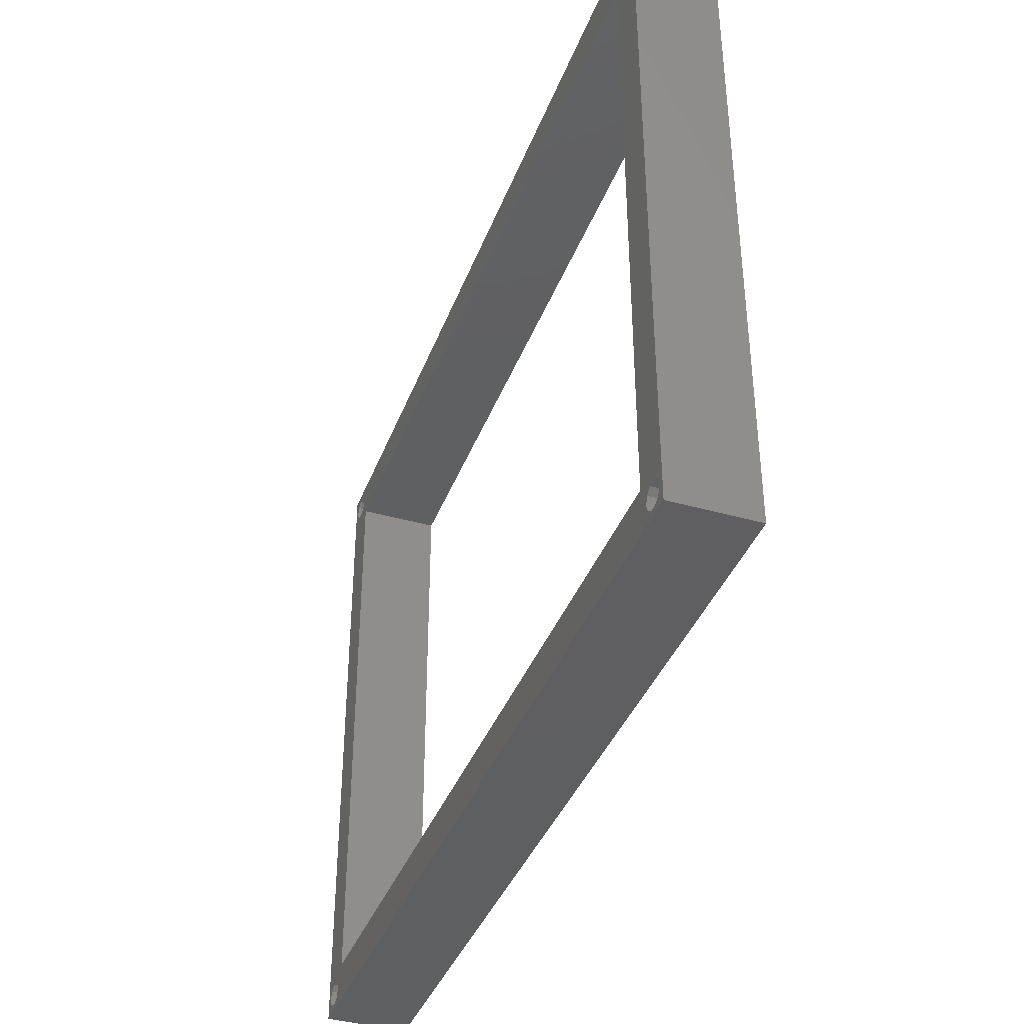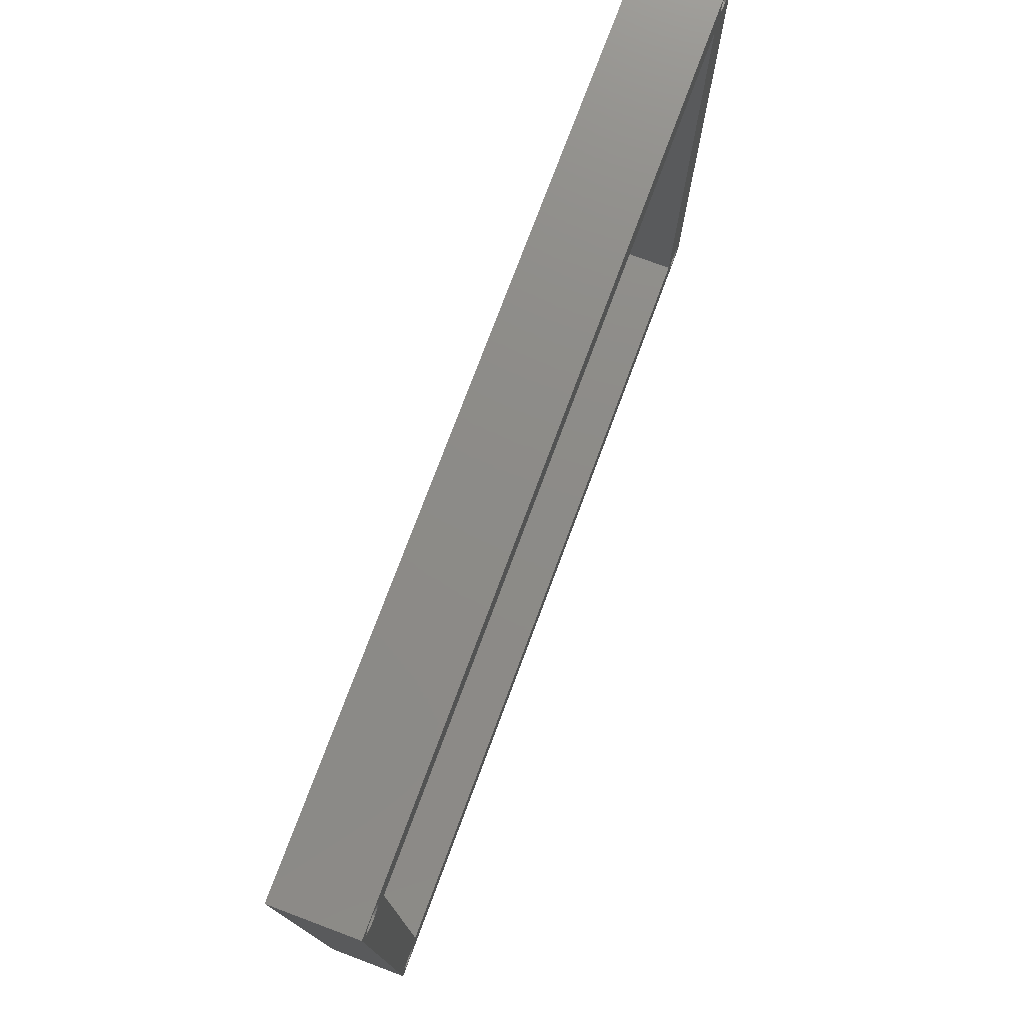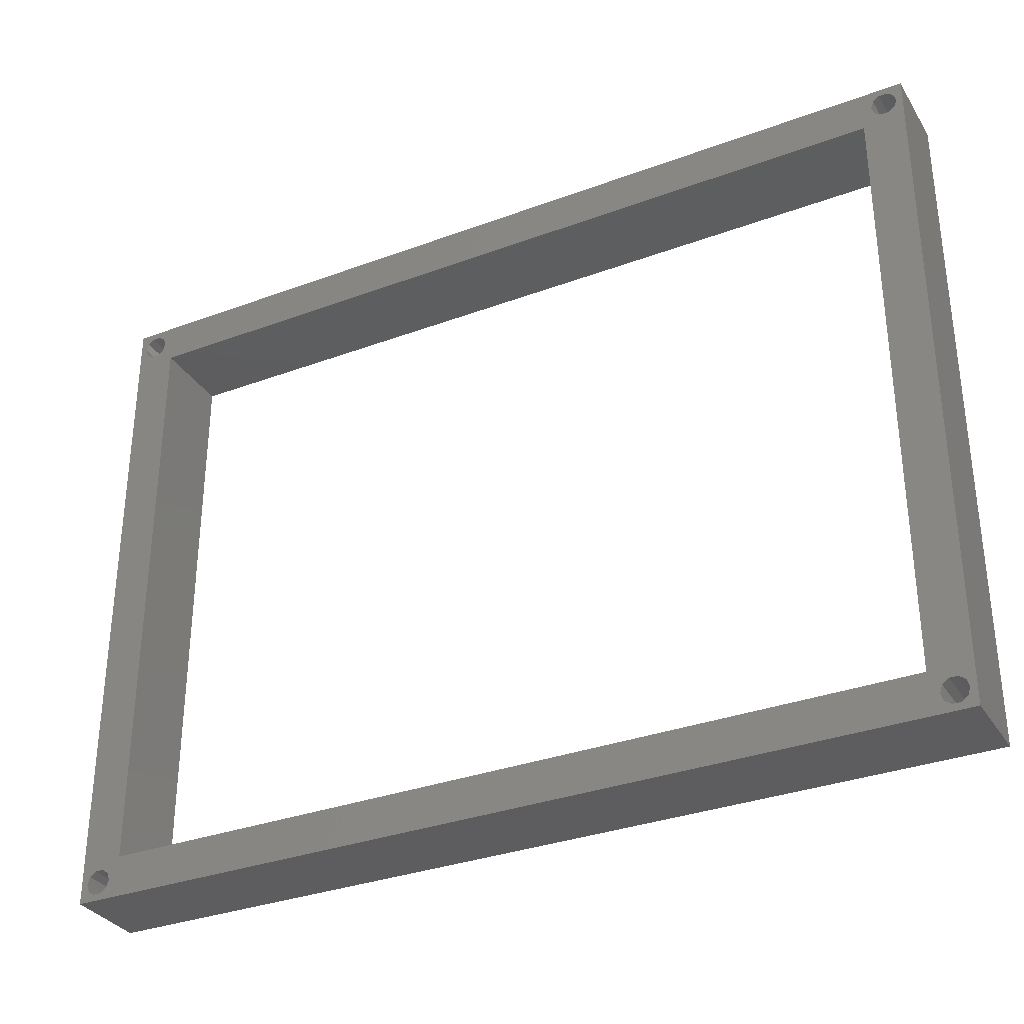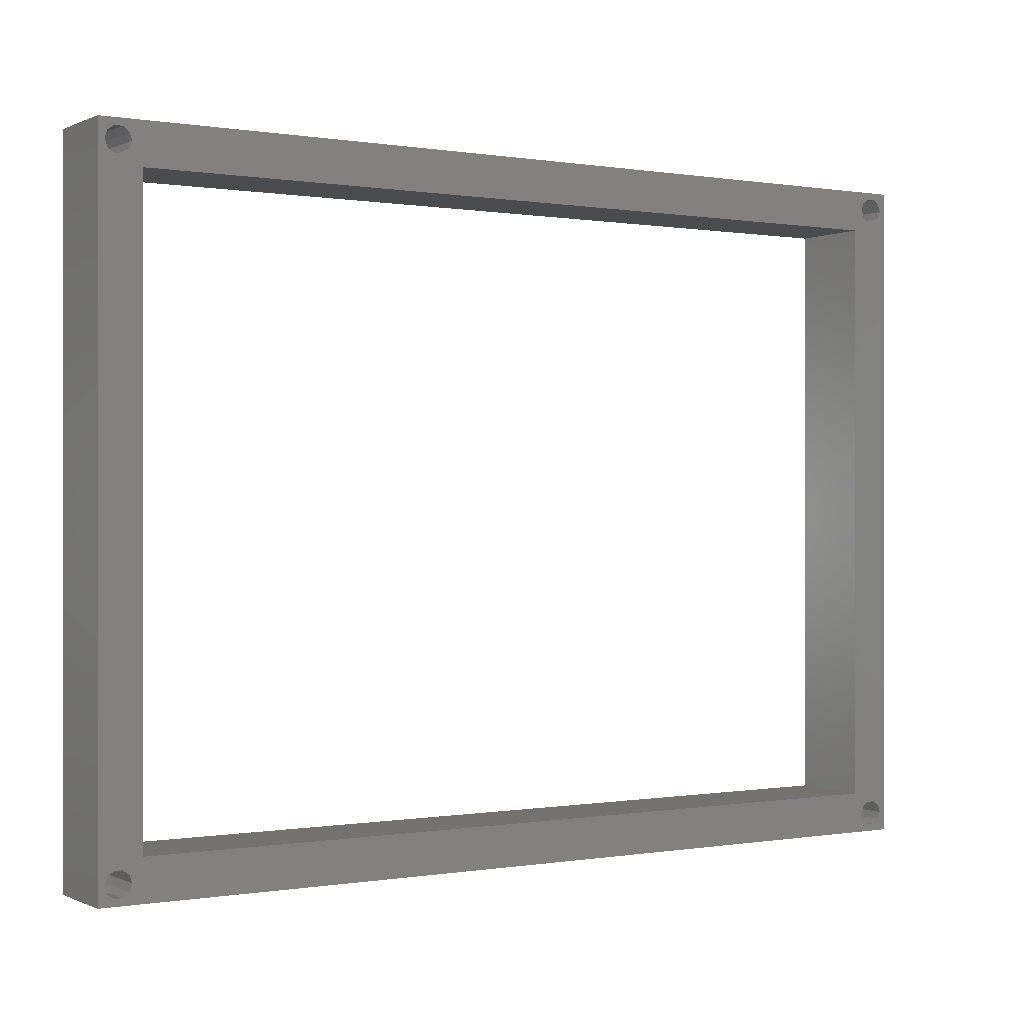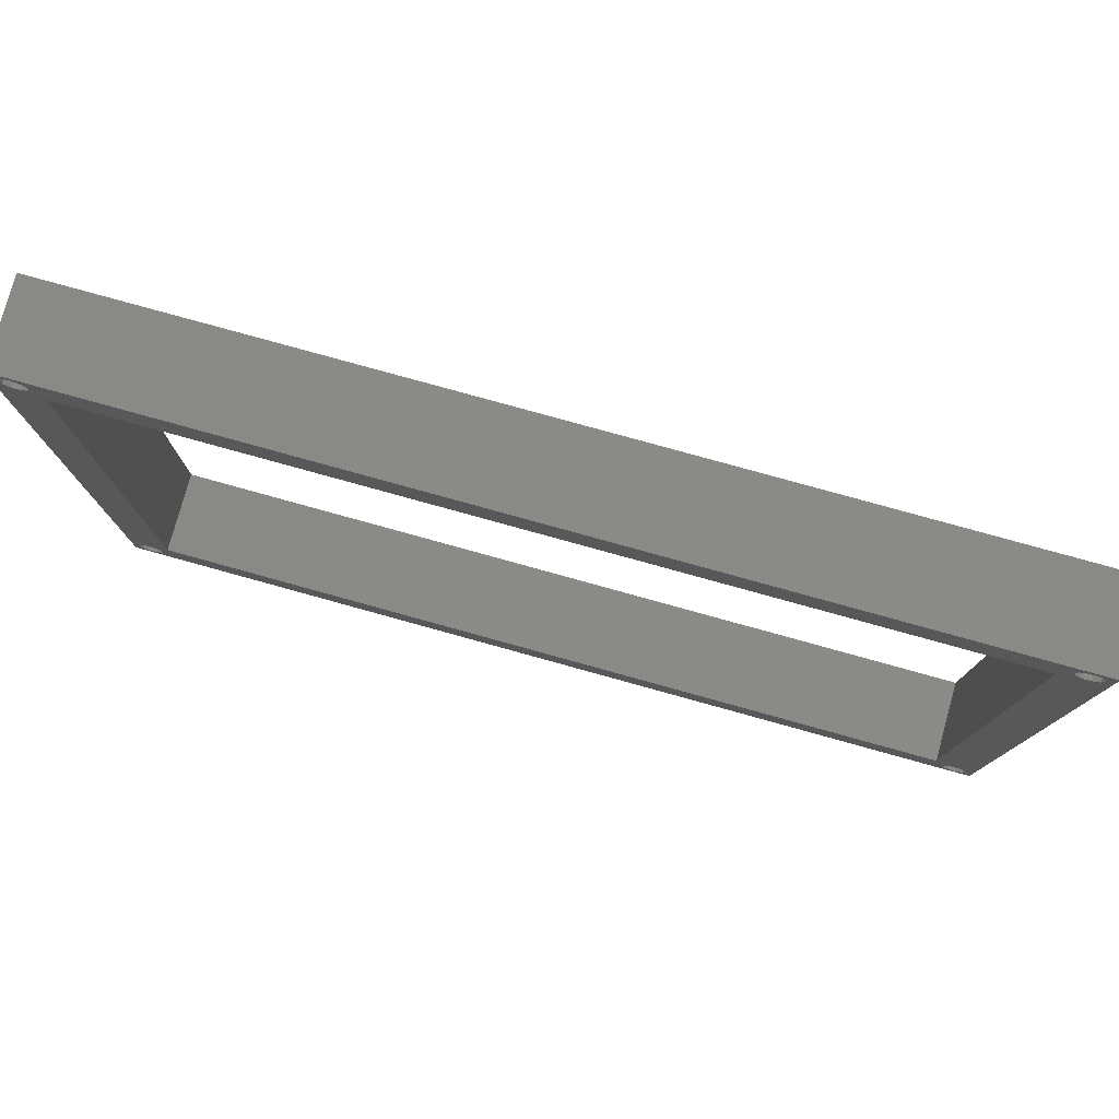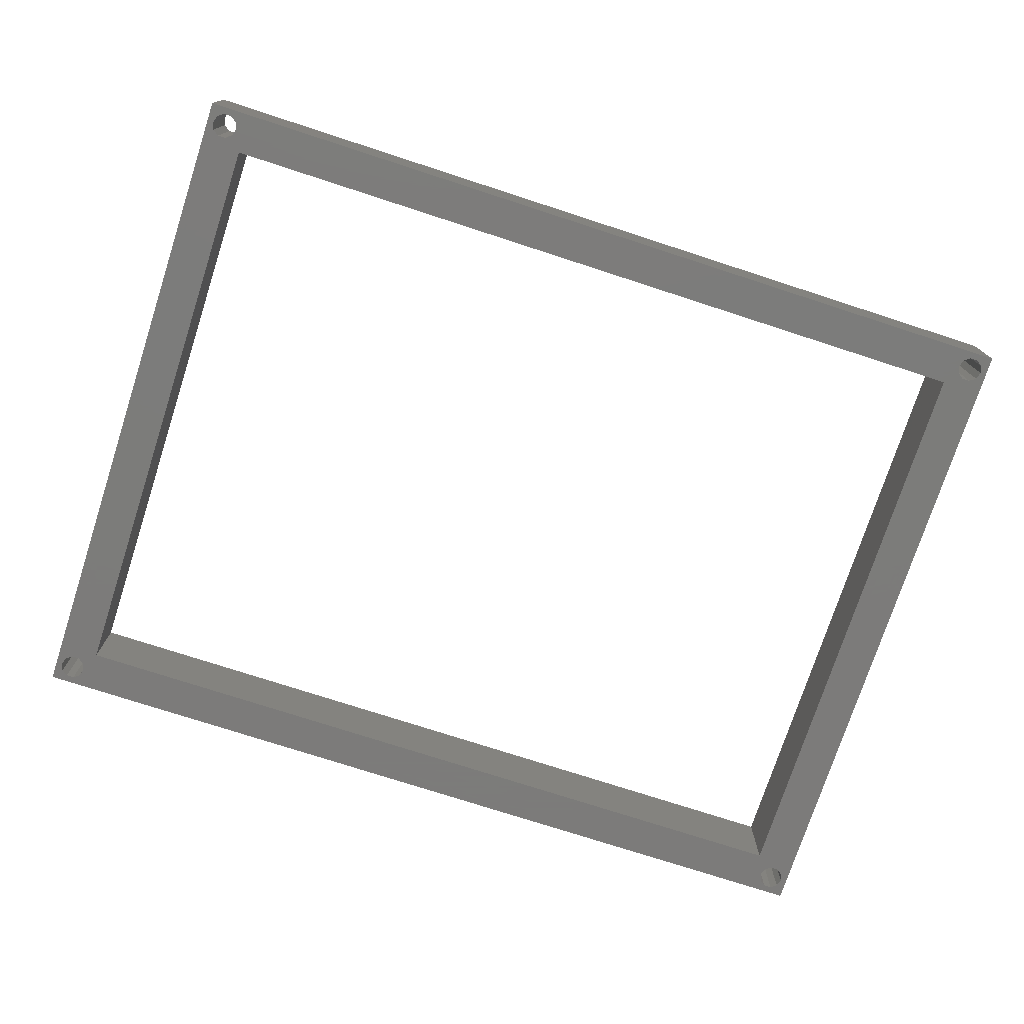
<metadata>
{"format":"stl","ext":"stl","renderer":"f3d","projection":"perspective","resolution":1024,"background":"white","views":[{"elev":-39.0,"azim":70.4,"up":"+Y"},{"elev":75.9,"azim":-69.5,"up":"+Y"},{"elev":-32.7,"azim":-152.7,"up":"+Y"},{"elev":0.0,"azim":-32.3,"up":"+Y"},{"elev":78.9,"azim":15.5,"up":"+Y"},{"elev":-75.2,"azim":-18.0,"up":"+Z"}]}
</metadata>
<code>
# stl→obj: 96 verts, 208 faces
v 0 0 0
v 0 107.5 13
v 0 107.5 0
v 0 0 13
v 2.382 102.6 13
v 6.5 101 13
v 3.618 102.6 13
v 6.5 6.5 13
v 4.618 4.176 13
v 5 3 13
v 3.618 4.902 13
v 2.382 4.902 13
v 1.382 103.3 13
v 1.382 4.176 13
v 1 104.5 13
v 1 3 13
v 139.6 103.3 13
v 140 3 13
v 140 104.5 13
v 139.6 4.176 13
v 138.6 102.6 13
v 138.6 4.902 13
v 134.5 101 13
v 137.4 102.6 13
v 136.4 103.3 13
v 134.5 6.5 13
v 136 104.5 13
v 137.4 4.902 13
v 141 107.5 13
v 141 0 13
v 139.6 105.7 13
v 138.6 106.4 13
v 137.4 106.4 13
v 136.4 4.176 13
v 136.4 105.7 13
v 4.618 105.7 13
v 3.618 106.4 13
v 4.618 103.3 13
v 5 104.5 13
v 1.382 105.7 13
v 2.382 106.4 13
v 139.6 1.824 13
v 138.6 1.098 13
v 137.4 1.098 13
v 136 3 13
v 136.4 1.824 13
v 4.618 1.824 13
v 3.618 1.098 13
v 2.382 1.098 13
v 1.382 1.824 13
v 141 107.5 0
v 141 0 0
v 2.382 4.902 0
v 6.5 6.5 0
v 3.618 4.902 0
v 6.5 101 0
v 4.618 103.3 0
v 5 104.5 0
v 3.618 102.6 0
v 2.382 102.6 0
v 1.382 4.176 0
v 1.382 103.3 0
v 1 3 0
v 1 104.5 0
v 139.6 4.176 0
v 140 104.5 0
v 140 3 0
v 139.6 103.3 0
v 138.6 4.902 0
v 138.6 102.6 0
v 134.5 6.5 0
v 137.4 4.902 0
v 136.4 4.176 0
v 134.5 101 0
v 136 3 0
v 137.4 102.6 0
v 139.6 1.824 0
v 138.6 1.098 0
v 137.4 1.098 0
v 136.4 103.3 0
v 136.4 1.824 0
v 4.618 1.824 0
v 3.618 1.098 0
v 4.618 4.176 0
v 5 3 0
v 1.382 1.824 0
v 2.382 1.098 0
v 139.6 105.7 0
v 138.6 106.4 0
v 137.4 106.4 0
v 136 104.5 0
v 136.4 105.7 0
v 4.618 105.7 0
v 3.618 106.4 0
v 2.382 106.4 0
v 1.382 105.7 0
f 1 2 3
f 2 1 4
f 5 6 7
f 8 9 10
f 6 5 8
f 8 11 9
f 12 8 5
f 8 12 11
f 13 12 5
f 13 14 12
f 15 14 13
f 14 15 16
f 17 18 19
f 17 20 18
f 21 20 17
f 21 22 20
f 23 21 24
f 21 23 22
f 23 24 25
f 26 22 23
f 23 25 27
f 22 26 28
f 29 19 30
f 29 31 19
f 29 32 31
f 29 33 32
f 28 26 34
f 35 23 27
f 35 6 23
f 36 35 33
f 37 33 29
f 38 6 39
f 35 36 6
f 6 36 39
f 33 37 36
f 2 37 29
f 15 2 16
f 40 2 15
f 41 2 40
f 37 2 41
f 18 30 19
f 42 30 18
f 43 30 42
f 44 30 43
f 34 26 45
f 26 46 45
f 8 46 26
f 47 46 8
f 46 47 44
f 7 6 38
f 47 8 10
f 48 44 47
f 44 48 30
f 4 48 49
f 48 4 30
f 50 4 49
f 16 4 50
f 4 16 2
f 30 51 29
f 51 30 52
f 51 2 29
f 2 51 3
f 53 54 55
f 56 57 58
f 54 53 56
f 56 59 57
f 60 56 53
f 56 60 59
f 61 60 53
f 61 62 60
f 63 62 61
f 62 63 64
f 65 66 67
f 65 68 66
f 69 68 65
f 69 70 68
f 71 69 72
f 69 71 70
f 71 72 73
f 74 70 71
f 71 73 75
f 70 74 76
f 52 67 51
f 52 77 67
f 52 78 77
f 52 79 78
f 76 74 80
f 81 71 75
f 81 54 71
f 82 81 79
f 83 79 52
f 84 54 85
f 81 82 54
f 54 82 85
f 79 83 82
f 1 83 52
f 63 1 64
f 86 1 63
f 87 1 86
f 83 1 87
f 66 51 67
f 88 51 66
f 89 51 88
f 90 51 89
f 80 74 91
f 74 92 91
f 56 92 74
f 93 92 56
f 92 93 90
f 55 54 84
f 93 56 58
f 94 90 93
f 90 94 51
f 3 94 95
f 94 3 51
f 96 3 95
f 64 3 96
f 3 64 1
f 1 30 4
f 30 1 52
f 8 56 6
f 56 8 54
f 71 23 74
f 23 71 26
f 71 8 26
f 8 71 54
f 56 23 6
f 23 56 74
f 85 9 84
f 9 85 10
f 82 48 47
f 48 82 83
f 61 12 14
f 12 61 53
f 55 9 11
f 9 55 84
f 16 61 14
f 61 16 63
f 82 10 85
f 10 82 47
f 53 11 12
f 11 53 55
f 50 63 16
f 63 50 86
f 87 50 49
f 50 87 86
f 83 49 48
f 49 83 87
f 58 36 93
f 36 58 39
f 96 41 40
f 41 96 95
f 94 36 37
f 36 94 93
f 15 96 40
f 96 15 64
f 95 37 41
f 37 95 94
f 13 64 15
f 64 13 62
f 60 13 5
f 13 60 62
f 57 7 38
f 7 57 59
f 57 39 58
f 39 57 38
f 59 5 7
f 5 59 60
f 66 31 88
f 31 66 19
f 92 33 35
f 33 92 90
f 89 31 32
f 31 89 88
f 27 92 35
f 92 27 91
f 90 32 33
f 32 90 89
f 25 91 27
f 91 25 80
f 76 25 24
f 25 76 80
f 68 21 17
f 21 68 70
f 68 19 66
f 19 68 17
f 70 24 21
f 24 70 76
f 67 20 65
f 20 67 18
f 77 43 42
f 43 77 78
f 73 28 34
f 28 73 72
f 69 20 22
f 20 69 65
f 45 73 34
f 73 45 75
f 77 18 67
f 18 77 42
f 72 22 28
f 22 72 69
f 46 75 45
f 75 46 81
f 79 46 44
f 46 79 81
f 78 44 43
f 44 78 79

</code>
